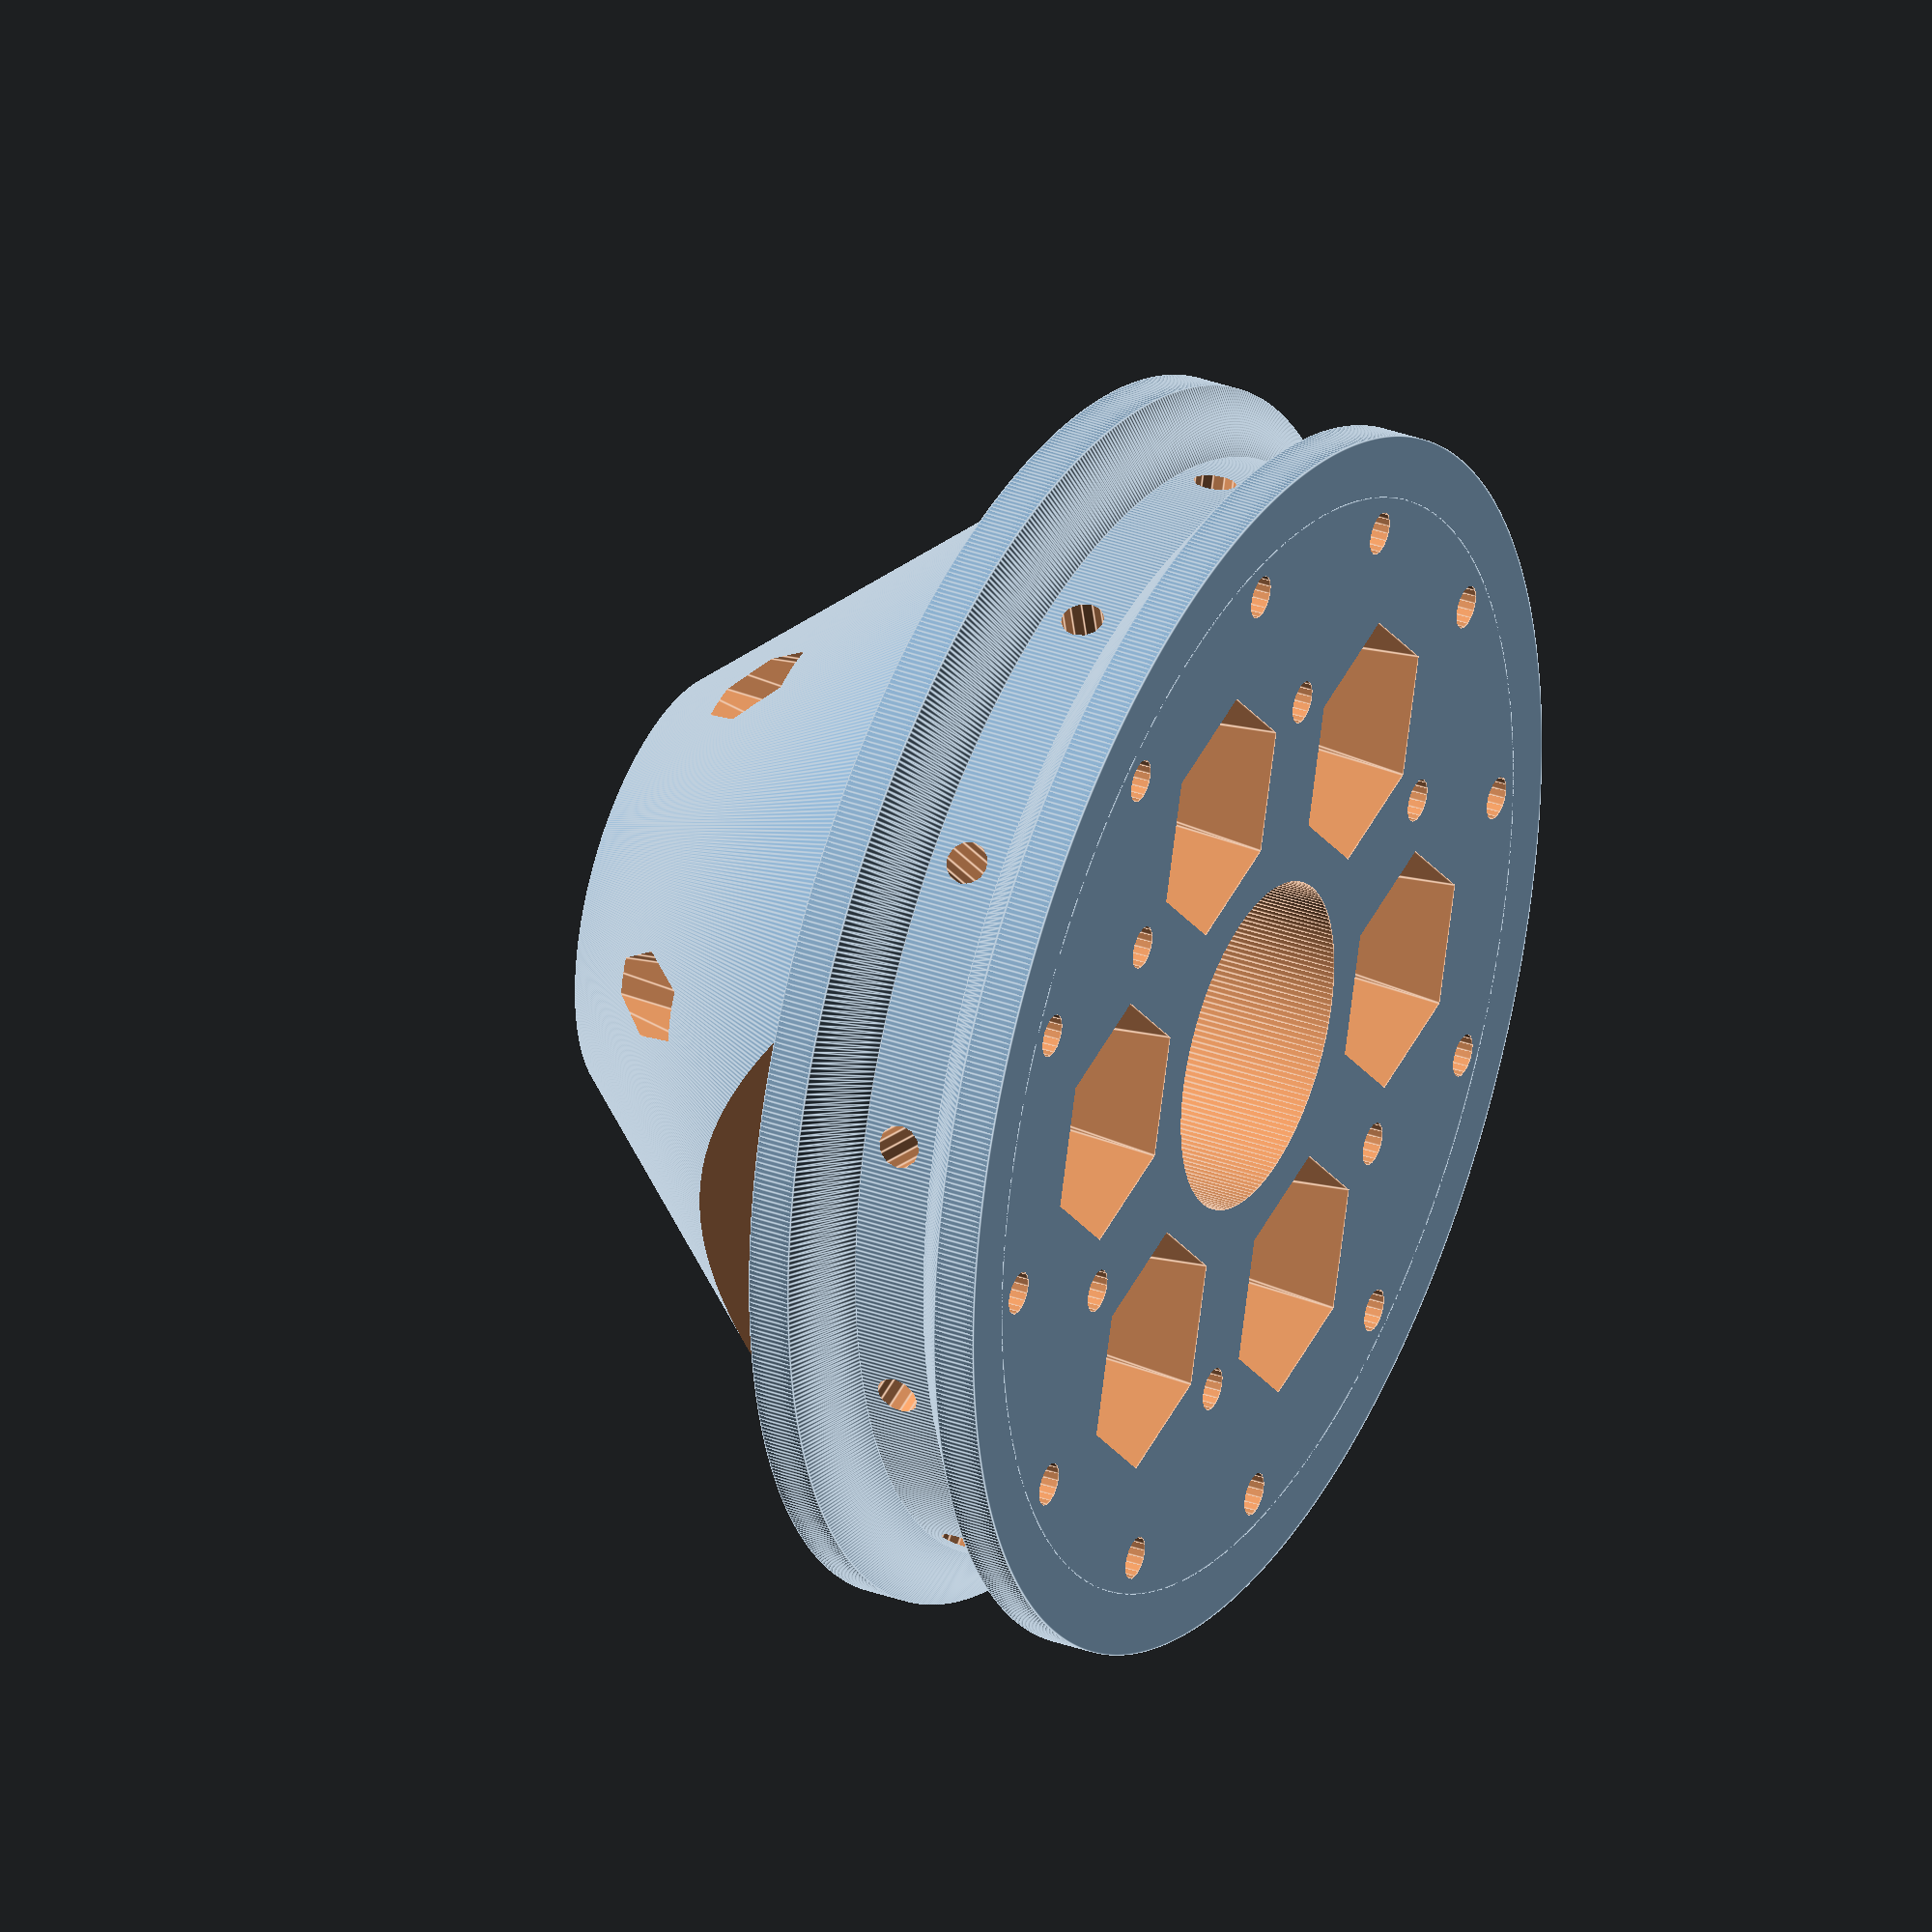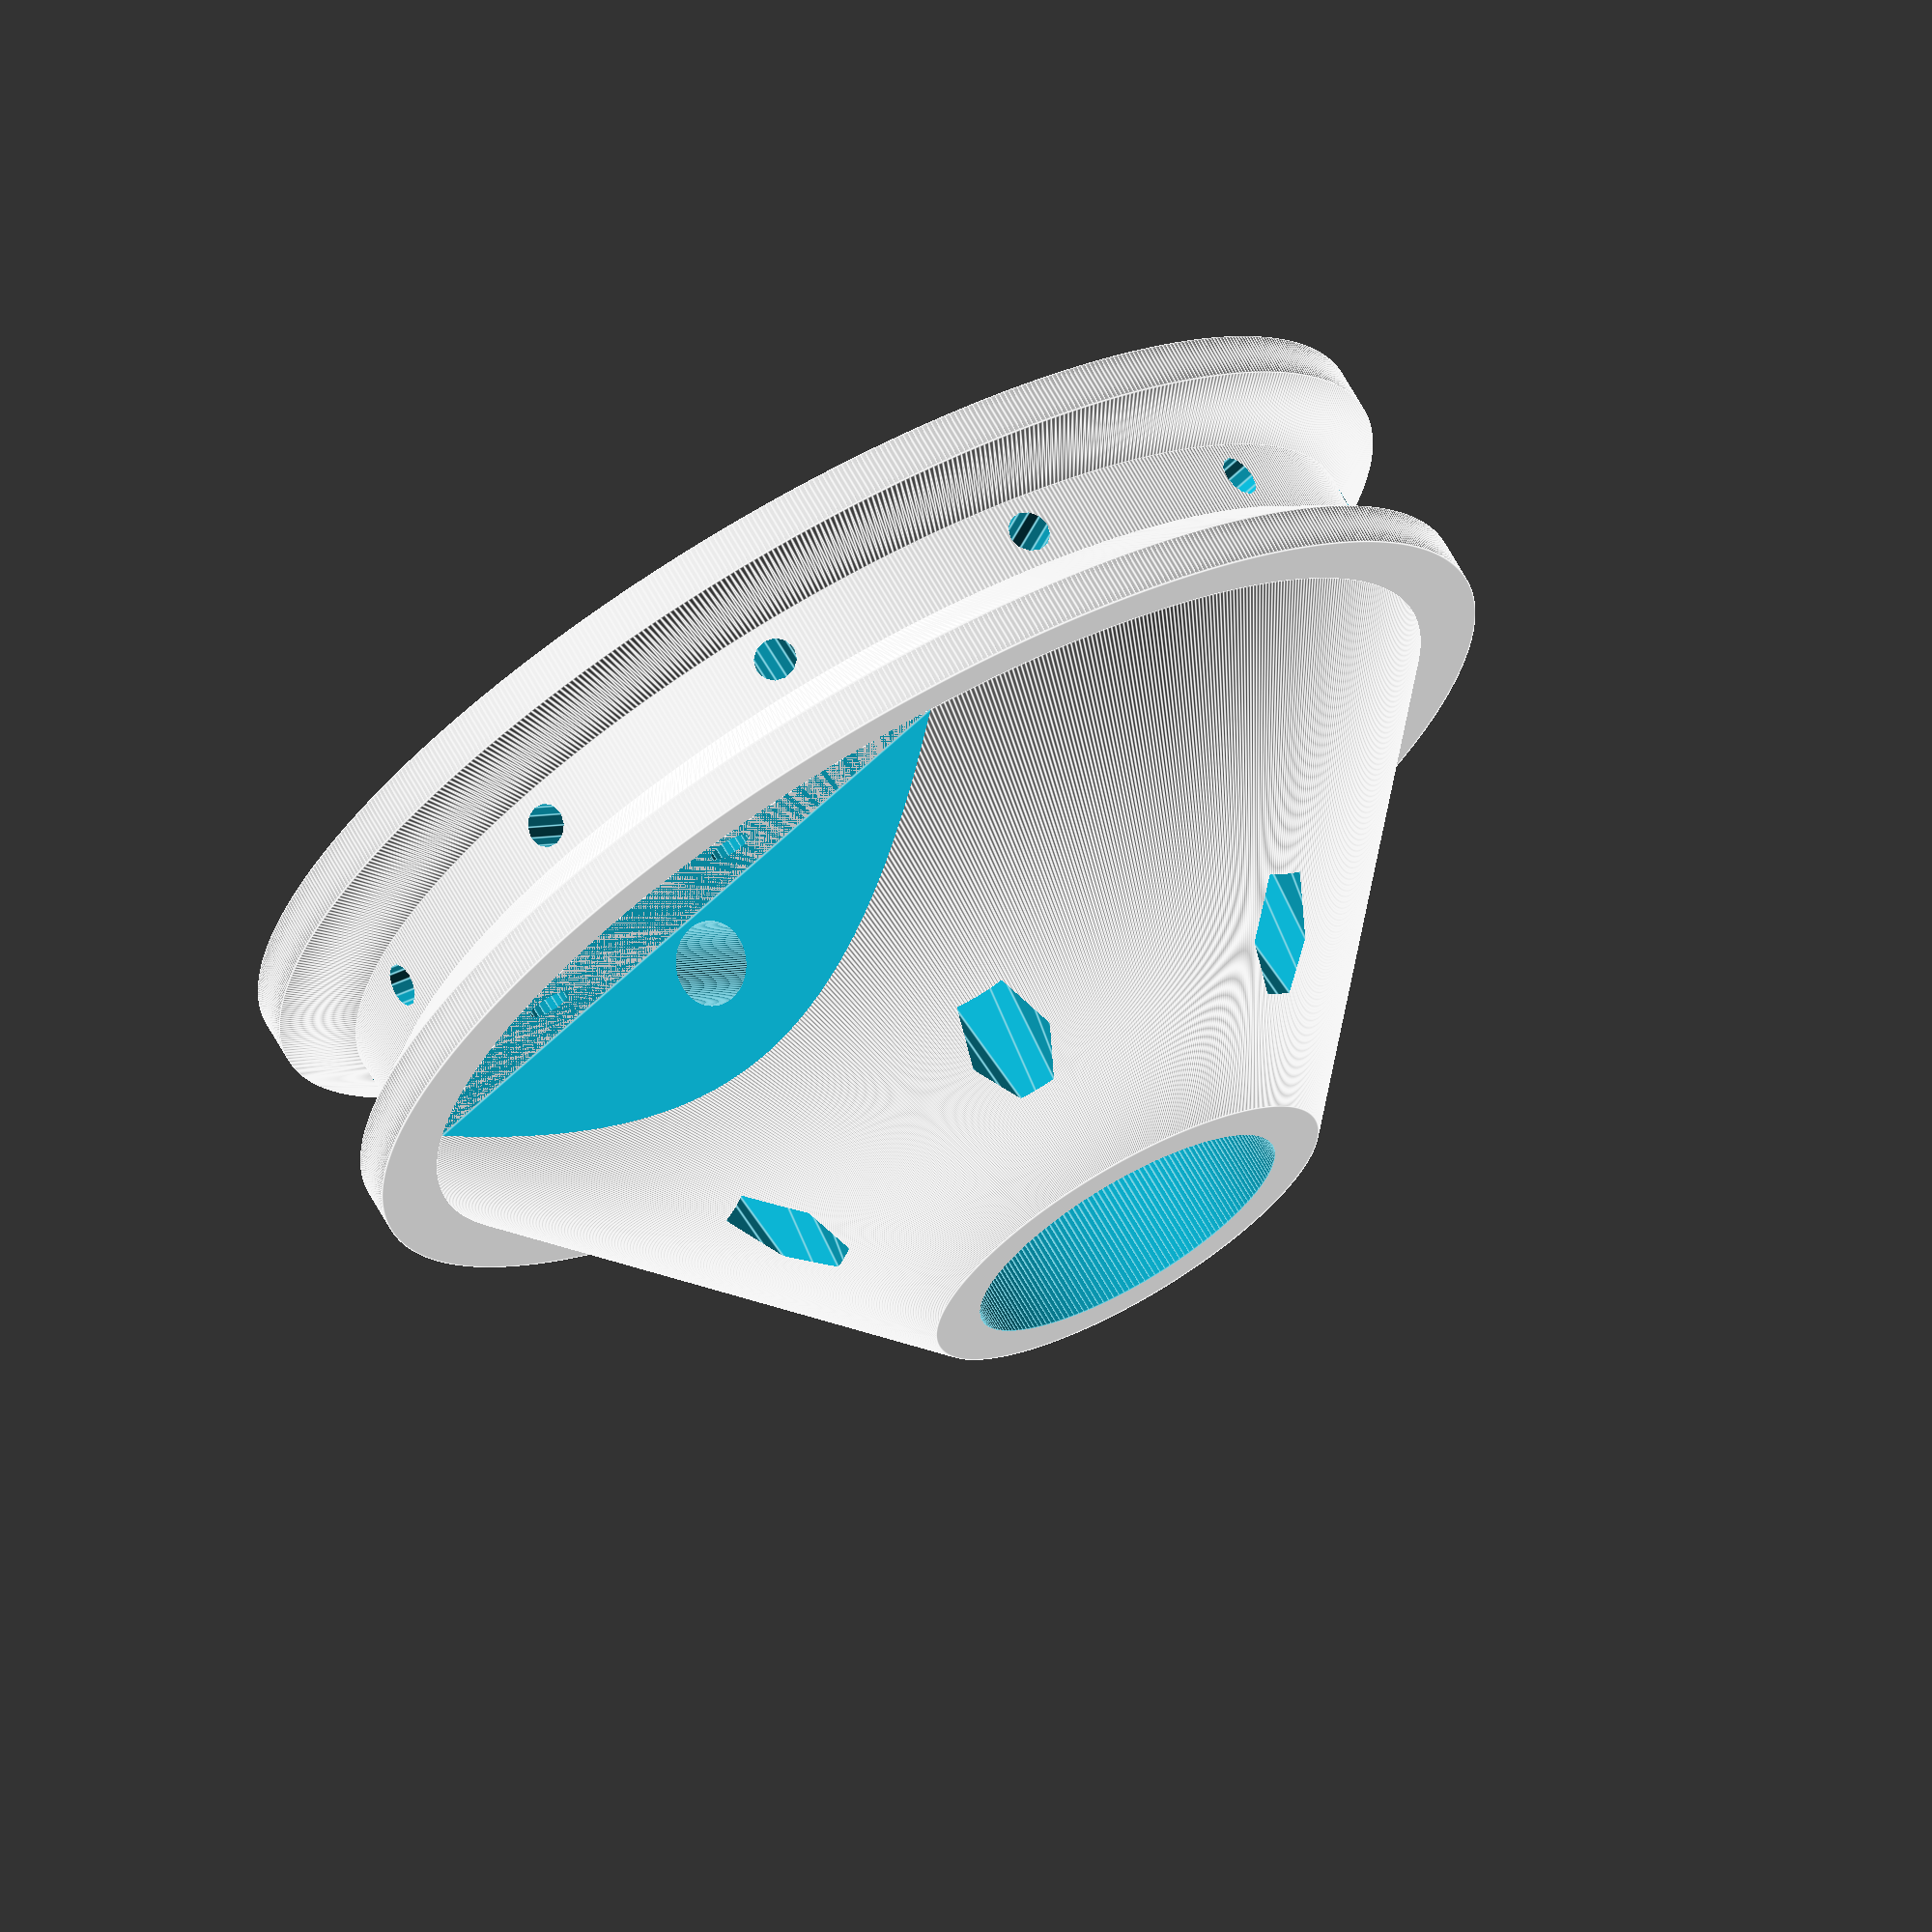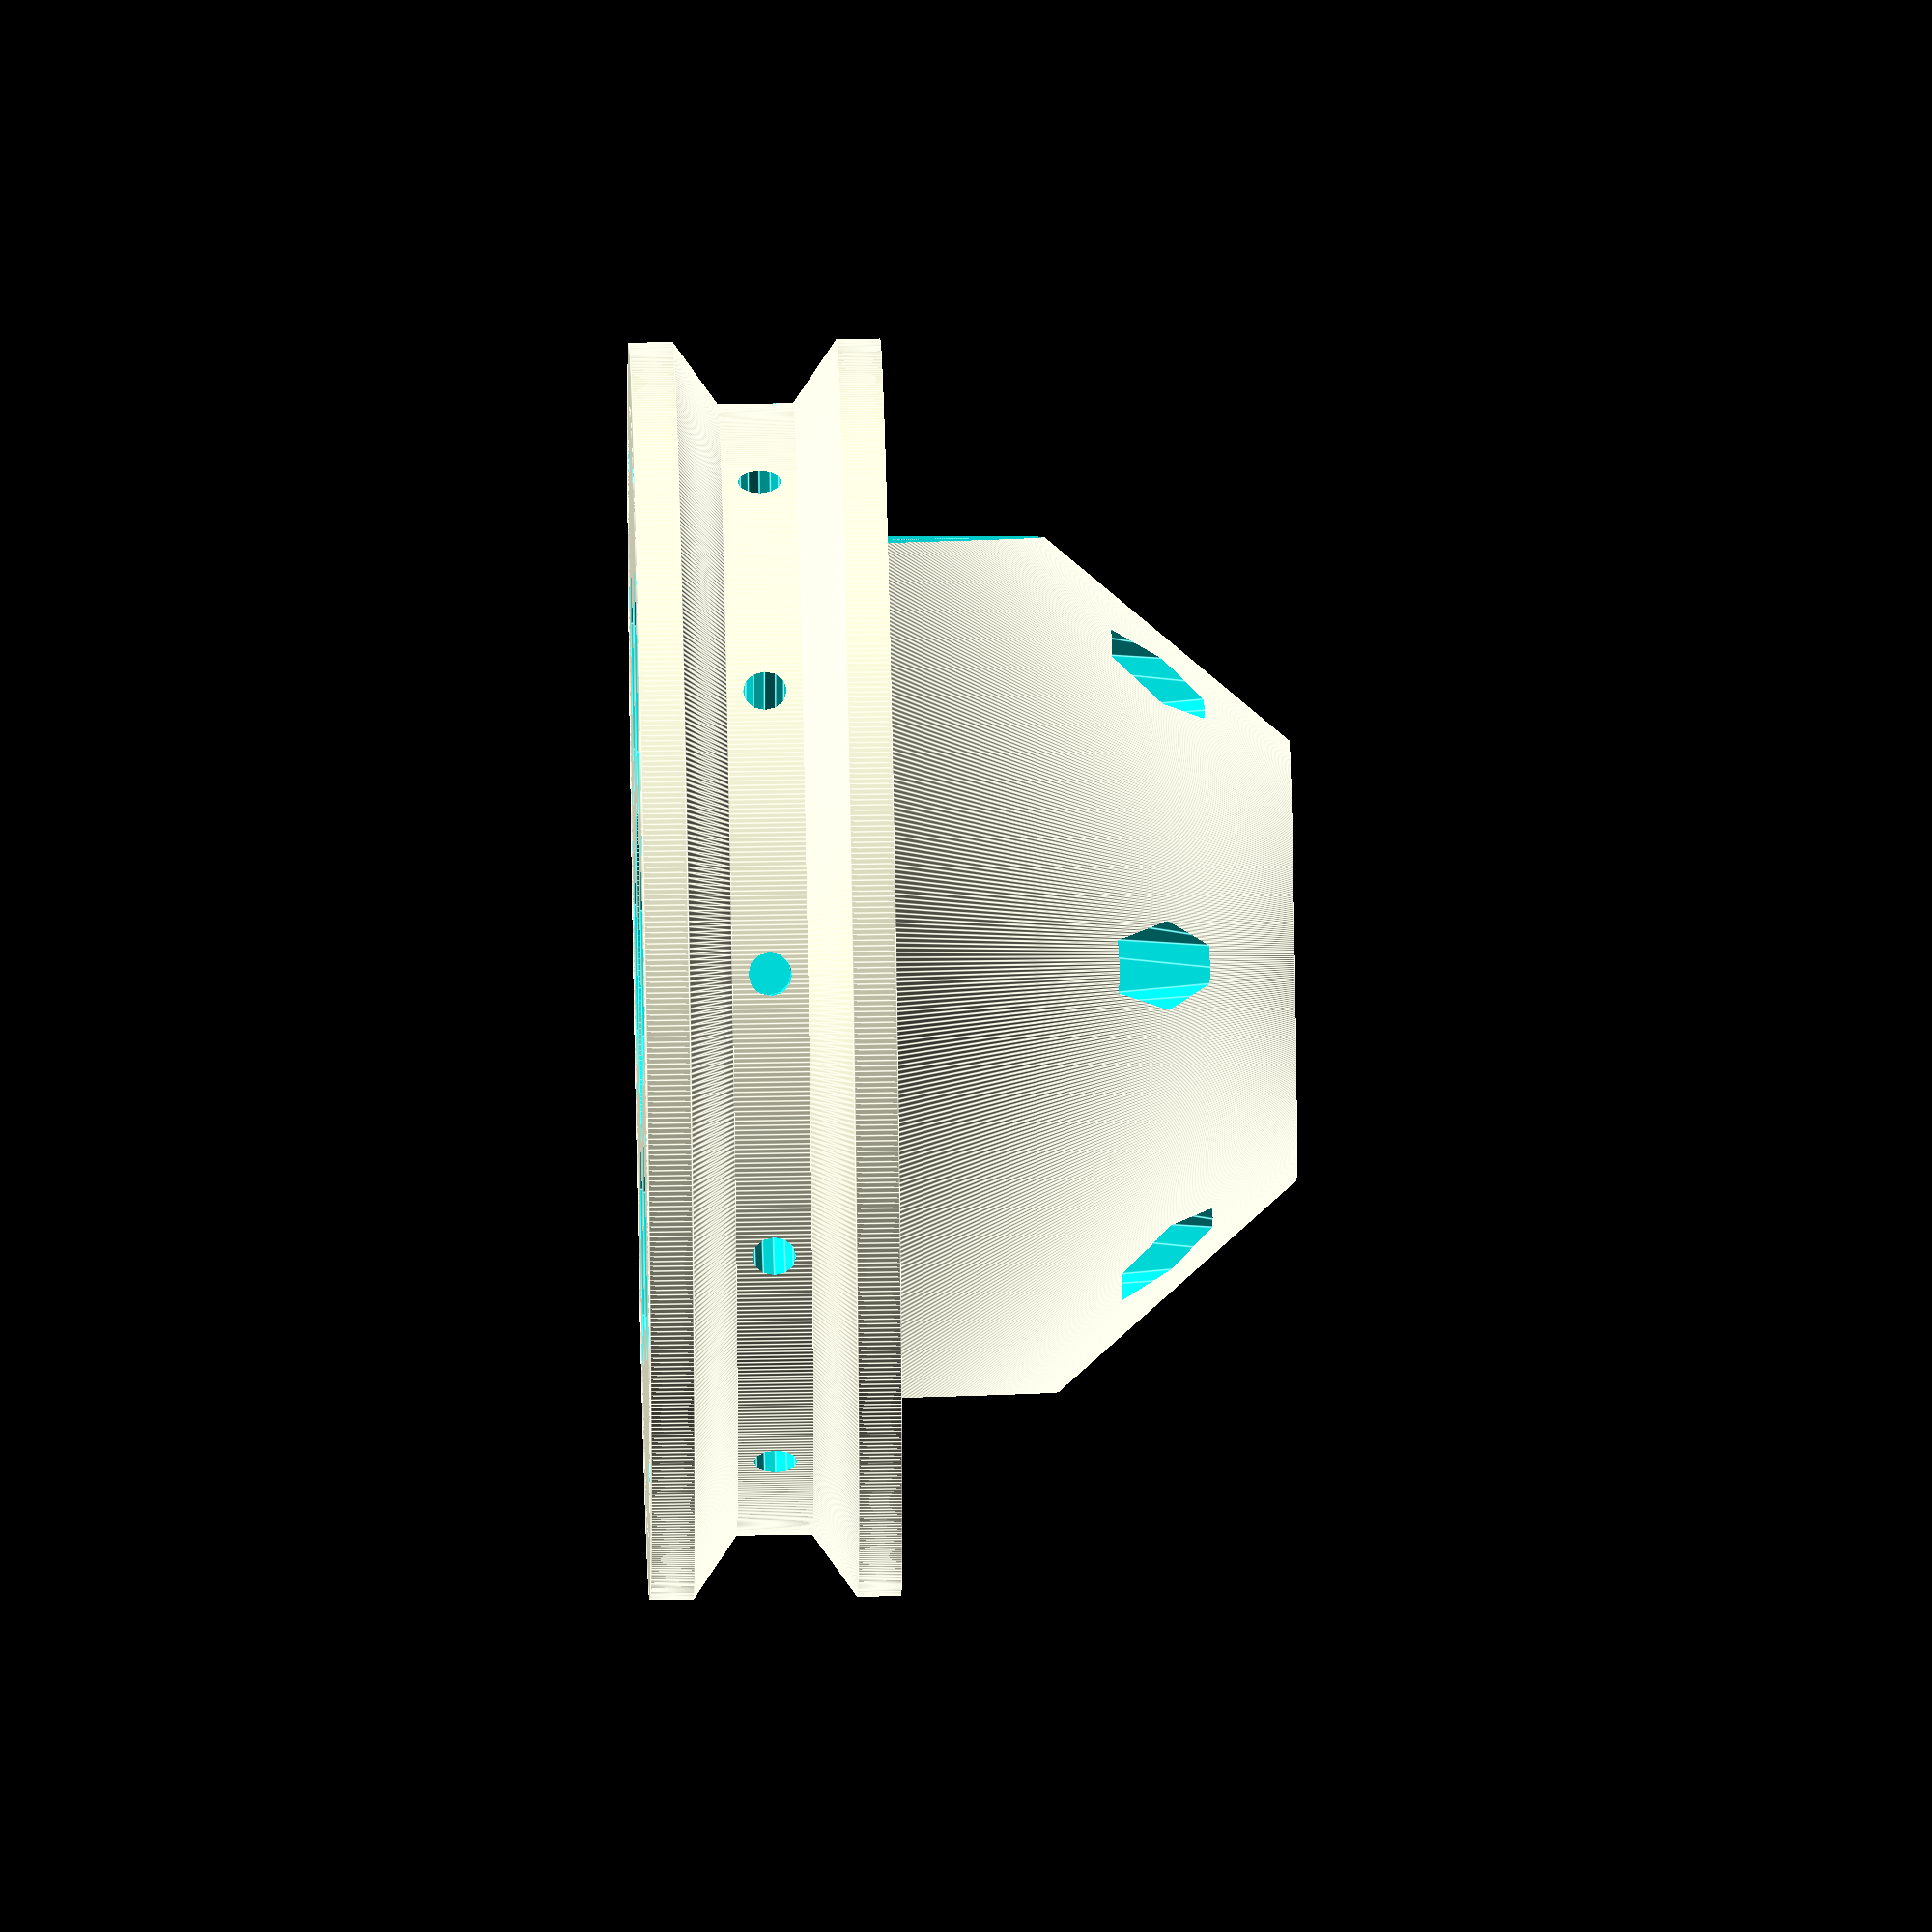
<openscad>
//
// a throttle large pulley for Zero Turn Mower servo
// based on a windshield motor
//

cheekLowThickness    = 7.0;	  	//
cheekHighThickness   = 7.0;	  	//
betweenCheeks     = 6.0;

cheeksTotalThickness = cheekLowThickness + cheekHighThickness + betweenCheeks;

coneThickness = 32.0;          // cone thickness
thickness    = coneThickness + cheeksTotalThickness;	  	//
diameter     = 90.0;    // this is diameter of the working face of the pulley. Cheeks extra.
diameter2    = 35.0;    // cone smaller side
roundPrecision = 720;

echo("thickness=", thickness);

shaftDiameter = 27.0; // actual shaft is 26.6 mm diameter

pinDiameter = 6.8;
pinOffset = cheeksTotalThickness + 4.0;

lighterHolePos = 26.0;
lighterHoleDiam = 20.0;
lighterHoleDepth = thickness; // cheeksTotalThickness + 15; // - 4.0;

screwDiameter = 3.5;
screwPos = diameter/2 - 3;
screwLength = cheeksTotalThickness + 0.2;

screwDiameter2 = 3.5;
screwOffset2 = cheeksTotalThickness / 2.0;
screwLength2 = diameter / 2.0 - lighterHolePos - 2.0;

cheekDiameter1    = diameter;
cheekDiameter2    = diameter+10;
cheekHighOffset       = cheekLowThickness + betweenCheeks;

sideCutX = diameter * 2;
sideCutY = 68.0;
sideCutZ = thickness;

sideCutSize = [sideCutX,sideCutY,sideCutZ]; 

sideCutOffsetZ = cheeksTotalThickness + 0.001;

module CheekLow()
{
   union() { 
    translate([0, 0, cheekLowThickness/2]) {
        cylinder(r1=cheekDiameter2/2, r2=cheekDiameter1/2, h=cheekLowThickness/2, $fn=roundPrecision);
    }
    cylinder(r=cheekDiameter2/2, h=cheekLowThickness/2, $fn=roundPrecision);
   }
}

module CheekHigh()
{
	translate([0, 0, cheekHighOffset]) {
       union() { 
        translate([0, 0, cheekHighThickness/2]) {
            cylinder(r=cheekDiameter2/2, h=cheekHighThickness/2, $fn=roundPrecision);
        }
        cylinder(r1=cheekDiameter1/2, r2=cheekDiameter2/2, h=cheekHighThickness/2, $fn=roundPrecision);
       }
    }
}

module ShaftCut()
{
    translate([0, 0, -0.01]) {	
        cylinder(r=shaftDiameter/2, h=thickness + 0.02, $fn=180);
    }
}

module PinCut()
{
    translate([0, 0, pinOffset]) {	
        rotate([90, 90, 0]) {	
            cylinder(r=pinDiameter/2, h=diameter*2, $fn=120, center=true);
        }
    }
}

module PulleyBody()
{
    difference() {
        
        union() {
            translate([0,0,cheeksTotalThickness]) {
                cylinder(r1=diameter/2, r2=diameter2/2, h=coneThickness, $fn=roundPrecision);
            }
            CheekLow();
            cylinder(r=diameter/2, h=cheeksTotalThickness, $fn=roundPrecision);
            CheekHigh();
        }

        ShaftCut();
    }
}

module SideCut(off)
{
    translate([0,off,sideCutZ/2 + sideCutOffsetZ]) {
        
        cube(sideCutSize,center=true);
    }        
}

module Pulley()
{
    difference() {
        
        PulleyBody();
        
        PinCut();

        SideCut(sideCutY);
        SideCut(-sideCutY);
        
        // holes to lighten the part, remove unnecessary material:
		for (a = [30:60:389]) rotate([0, 0, a]) {
    		translate([0, lighterHolePos, lighterHoleDepth/2 - 0.01])
		   	cylinder(r1=lighterHoleDiam/2, r2=2, h=lighterHoleDepth, center=true, $fn=6);
		}
        
        // set of 3 screws for the rotation sensor arm:
		for (a = [0:60:359]) rotate([0, 0, a]) {
    		translate([0, lighterHolePos+3, screwLength/2 - 0.01])
		   	cylinder(r=screwDiameter/2, h=screwLength, center=true, $fn=18);
		}
        
		for (a = [15:60:359]) rotate([0, 0, a]) {
    		translate([0, screwPos, screwLength/2 - 0.01])
		   	cylinder(r=screwDiameter/2, h=screwLength, center=true, $fn=18);
		}

		for (a = [-15:60:359]) rotate([0, 0, a]) {
    		translate([0, screwPos, screwLength/2 - 0.01])
		   	cylinder(r=screwDiameter/2, h=screwLength, center=true, $fn=18);
		}
        
        // screws between cheeks for cable stopper:
        translate([0, 0, screwOffset2]) {	
            for (a = [0:30:359]) rotate([0, 0, a]) {
                translate([0, diameter/2, 0])
                rotate([90, 90, 0]) {	
                    cylinder(r=screwDiameter2/2, h=screwLength2 * 2, $fn=12, center=true);
                }
            }
        }
    }
}

Pulley();

</openscad>
<views>
elev=147.4 azim=104.2 roll=63.1 proj=o view=edges
elev=290.1 azim=139.3 roll=330.4 proj=o view=edges
elev=119.8 azim=59.7 roll=271.1 proj=o view=edges
</views>
